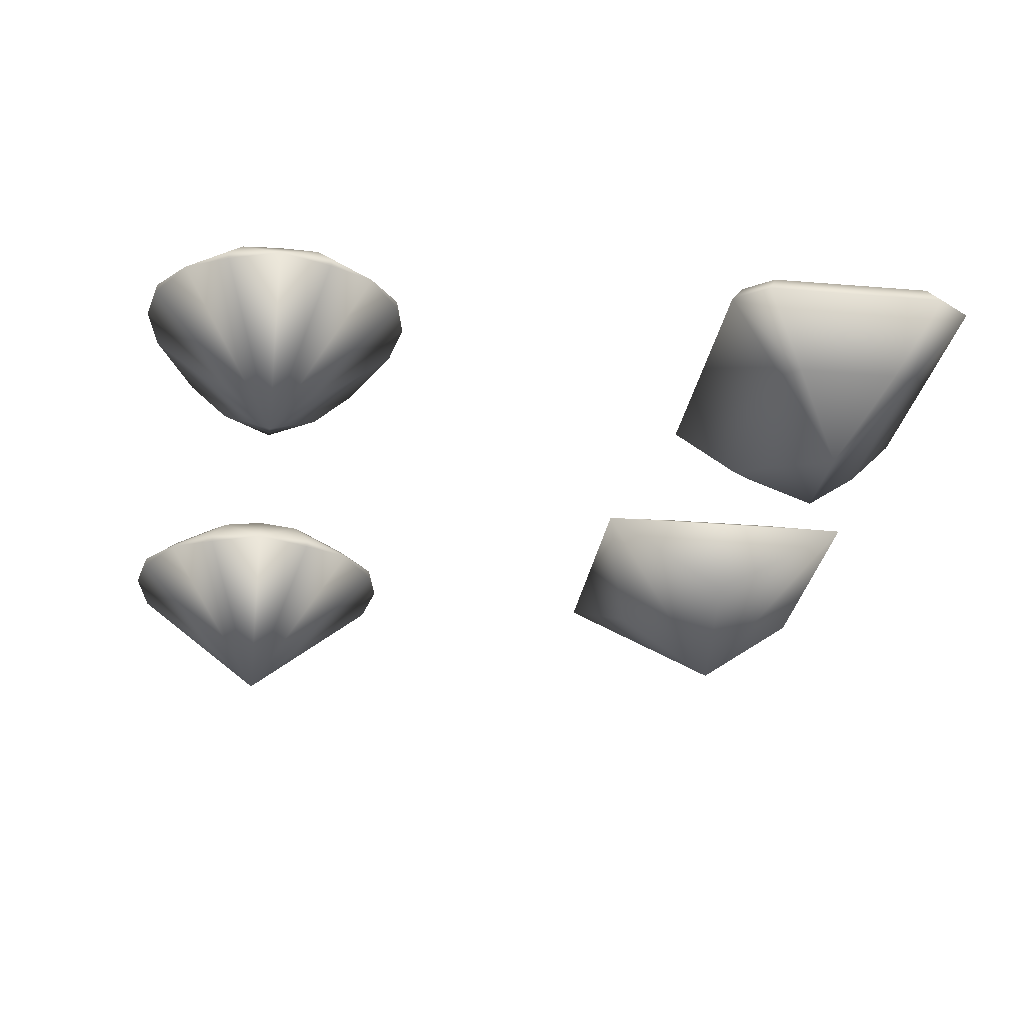
<metadata>
{"format":"obj","ext":"obj","renderer":"f3d","projection":"perspective","resolution":1024,"background":"white","views":[{"elev":-26.7,"azim":-7.6,"up":"+Z"}]}
</metadata>
<code>
v  -0.8308 -0.9325 0.2526
v  -0.7609 -1.198 0.2526
v  -0.7547 -1.007 0.2199
v  -0.8308 -1.367 0.2526
v  -0.6956 -1.324 0.205
v  -0.7609 -1.198 0.2526
v  -0.8308 -1.367 0.2526
v  -0.9997 -1.437 0.2526
v  -0.8738 -1.502 0.205
v  -1.168 -1.367 0.2526
v  -1.126 -1.502 0.205
v  -0.9997 -1.437 0.2526
v  -1.238 -1.198 0.2526
v  -1.304 -1.324 0.205
v  -1.168 -1.367 0.2526
v  -1.168 -0.9324 0.2526
v  -1.244 -1.007 0.2199
v  -1.238 -1.198 0.2526
v  -1.168 -1.367 0.2526
v  -1.304 -1.324 0.205
v  -1.315 -1.513 0.09919
v  -1.126 -1.502 0.205
v  -1.238 -1.198 0.2526
v  -1.244 -1.007 0.2199
v  -1.445 -1.198 0.09919
v  -1.304 -1.324 0.205
v  -0.7609 -1.198 0.2526
v  -0.6956 -1.324 0.205
v  -0.5541 -1.198 0.09919
v  -0.7547 -1.007 0.2199
v  -0.8308 -1.367 0.2526
v  -0.8738 -1.502 0.205
v  -0.6846 -1.513 0.09919
v  -0.6956 -1.324 0.205
v  -0.9997 -1.437 0.2526
v  -1.126 -1.502 0.205
v  -0.9997 -1.644 0.09919
v  -0.8738 -1.502 0.205
v  -1.126 -1.502 0.205
v  -1.17 -1.61 0.1105
v  -0.9997 -1.644 0.09919
v  -0.8738 -1.502 0.205
v  -0.9997 -1.644 0.09919
v  -0.8292 -1.61 0.1105
v  -0.8738 -1.502 0.205
v  -0.8292 -1.61 0.1105
v  -0.6846 -1.513 0.09919
v  -0.6956 -1.324 0.205
v  -0.6846 -1.513 0.09919
v  -0.588 -1.369 0.1105
v  -0.6956 -1.324 0.205
v  -0.588 -1.369 0.1105
v  -0.5541 -1.198 0.09919
v  -0.7547 -1.007 0.2199
v  -0.5541 -1.198 0.09919
v  -0.588 -1.028 0.1105
v  -1.244 -1.007 0.2199
v  -1.411 -1.028 0.1105
v  -1.445 -1.198 0.09919
v  -1.304 -1.324 0.205
v  -1.445 -1.198 0.09919
v  -1.411 -1.369 0.1105
v  -1.304 -1.324 0.205
v  -1.411 -1.369 0.1105
v  -1.315 -1.513 0.09919
v  -1.126 -1.502 0.205
v  -1.315 -1.513 0.09919
v  -1.17 -1.61 0.1105
v  -1.445 -1.198 0.09919
v  -1.411 -1.028 0.1105
v  -1.411 -1.028 0.08281
v  -1.445 -1.198 0.09919
v  -1.411 -1.369 0.08281
v  -1.411 -1.369 0.1105
v  -1.315 -1.513 0.09919
v  -1.411 -1.369 0.1105
v  -1.411 -1.369 0.08281
v  -1.315 -1.513 0.09919
v  -1.17 -1.61 0.08281
v  -1.17 -1.61 0.1105
v  -0.9997 -1.644 0.09919
v  -1.17 -1.61 0.1105
v  -1.17 -1.61 0.08281
v  -0.9997 -1.644 0.09919
v  -0.8292 -1.61 0.08281
v  -0.8292 -1.61 0.1105
v  -0.6846 -1.513 0.09919
v  -0.8292 -1.61 0.1105
v  -0.8292 -1.61 0.08281
v  -0.6846 -1.513 0.09919
v  -0.588 -1.369 0.08281
v  -0.588 -1.369 0.1105
v  -0.5541 -1.198 0.09919
v  -0.588 -1.369 0.1105
v  -0.588 -1.369 0.08281
v  -0.5541 -1.198 0.09919
v  -0.588 -1.028 0.08281
v  -0.588 -1.028 0.1105
v  -0.8308 -0.9325 0.2526
v  -0.8308 -1.367 0.2526
v  -0.7609 -1.198 0.2526
v  -1.168 -1.367 0.2526
v  -0.9997 -1.437 0.2526
v  -0.8308 -1.367 0.2526
v  -1.168 -0.9324 0.2526
v  -1.238 -1.198 0.2526
v  -1.168 -1.367 0.2526
v  -0.8308 -0.9325 0.2526
v  -0.9996 -0.686 0.2526
v  -1.168 -0.9324 0.2526
v  -0.8308 -0.9325 0.2526
v  -1.168 -0.9324 0.2526
v  -1.168 -1.367 0.2526
v  -0.8308 -1.367 0.2526
v  -1.244 -1.007 0.2199
v  -1.29 -0.7212 0.0869
v  -1.411 -1.028 0.1105
v  -1.29 -0.7212 0.0869
v  -1.073 -0.5731 0.2008
v  -1.169 -0.5467 0.1145
v  -1.169 -0.5467 0.1145
v  -1.073 -0.5731 0.2008
v  -0.9996 -0.3723 0.09667
v  -0.8306 -0.5468 0.1141
v  -0.9996 -0.3723 0.09667
v  -0.9265 -0.5731 0.2008
v  -0.7094 -0.7213 0.0864
v  -0.8306 -0.5468 0.1141
v  -0.9265 -0.5731 0.2008
v  -0.7547 -1.007 0.2199
v  -0.588 -1.028 0.1105
v  -0.7094 -0.7213 0.0864
v  -1.411 -1.028 0.1105
v  -1.29 -0.7212 0.0869
v  -1.411 -1.028 0.08281
v  -0.588 -1.028 0.1105
v  -0.588 -1.028 0.08281
v  -0.7094 -0.7213 0.0864
v  -1.29 -0.7212 0.0869
v  -1.169 -0.5467 0.1145
v  -1.169 -0.5467 0.07237
v  -1.169 -0.5467 0.1145
v  -0.9996 -0.3723 0.09667
v  -1.169 -0.5467 0.07237
v  -0.8306 -0.5468 0.1141
v  -0.8306 -0.5468 0.07197
v  -0.9996 -0.3723 0.09667
v  -0.7094 -0.7213 0.0864
v  -0.8306 -0.5468 0.07197
v  -0.8306 -0.5468 0.1141
v  -0.9996 -0.686 0.2526
v  -0.9265 -0.5731 0.2008
v  -0.9996 -0.3723 0.09667
v  -1.073 -0.5731 0.2008
v  -1.168 -0.9324 0.2526
v  -1.073 -0.5731 0.2008
v  -1.29 -0.7212 0.0869
v  -1.244 -1.007 0.2199
v  -0.8308 -0.9325 0.2526
v  -0.7547 -1.007 0.2199
v  -0.7094 -0.7213 0.0864
v  -0.9265 -0.5731 0.2008
v  -1.168 -0.9324 0.2526
v  -0.9996 -0.686 0.2526
v  -1.073 -0.5731 0.2008
v  -0.8308 -0.9325 0.2526
v  -0.9265 -0.5731 0.2008
v  -0.9996 -0.686 0.2526
v  -0.5541 -1.198 0.09919
v  -0.588 -1.369 0.08281
v  -0.9996 -1.203 -0.329
v  -0.9997 -1.644 0.09919
v  -1.17 -1.61 0.08281
v  -0.9996 -1.203 -0.329
v  -1.445 -1.198 0.09919
v  -1.411 -1.028 0.08281
v  -0.9996 -1.203 -0.329
v  -0.6846 -1.513 0.09919
v  -0.8292 -1.61 0.08281
v  -0.9996 -1.203 -0.329
v  -1.315 -1.513 0.09919
v  -1.411 -1.369 0.08281
v  -0.9996 -1.203 -0.329
v  -1.411 -1.369 0.08281
v  -1.445 -1.198 0.09919
v  -0.9996 -1.203 -0.329
v  -1.17 -1.61 0.08281
v  -1.315 -1.513 0.09919
v  -0.9996 -1.203 -0.329
v  -0.8292 -1.61 0.08281
v  -0.9997 -1.644 0.09919
v  -0.9996 -1.203 -0.329
v  -0.588 -1.369 0.08281
v  -0.6846 -1.513 0.09919
v  -0.9996 -1.203 -0.329
v  -0.588 -1.028 0.08281
v  -0.5541 -1.198 0.09919
v  -0.9996 -1.203 -0.329
v  -1.411 -1.028 0.08281
v  -1.29 -0.7212 0.0869
v  -0.9996 -1.203 -0.329
v  -0.7094 -0.7213 0.0864
v  -0.588 -1.028 0.08281
v  -0.9996 -1.203 -0.329
v  -1.29 -0.7212 0.0869
v  -1.169 -0.5467 0.07237
v  -0.9996 -1.203 -0.329
v  -1.169 -0.5467 0.07237
v  -0.9996 -0.3723 0.09667
v  -0.9996 -1.203 -0.329
v  -0.9996 -0.3723 0.09667
v  -0.8306 -0.5468 0.07197
v  -0.9996 -1.203 -0.329
v  -0.8306 -0.5468 0.07197
v  -0.7094 -0.7213 0.0864
v  -0.9996 -1.203 -0.329
v  0.6898 -0.6252 0.2628
v  0.6898 -1.375 0.2628
v  1.3 -1.375 0.2628
v  1.3 -0.6252 0.2628
v  0.6898 -0.6252 0.2628
v  1.3 -0.6252 0.2628
v  1.217 -0.5606 0.2628
v  0.773 -0.5606 0.2628
v  1.3 -1.375 0.2628
v  0.6898 -1.375 0.2628
v  0.773 -1.439 0.2628
v  1.217 -1.439 0.2628
v  0.6202 -0.5514 0.2144
v  0.6898 -0.6252 0.2628
v  0.773 -0.5606 0.2628
v  0.7223 -0.4742 0.2144
v  0.7223 -0.4742 0.2144
v  0.688 -0.4191 0.1423
v  0.573 -0.5044 0.1423
v  0.6202 -0.5514 0.2144
v  1.3 -0.6252 0.2628
v  1.37 -0.5514 0.2144
v  1.268 -0.4742 0.2144
v  1.217 -0.5606 0.2628
v  1.37 -0.5514 0.2144
v  1.417 -0.5044 0.1423
v  1.302 -0.4191 0.1423
v  1.268 -0.4742 0.2144
v  1.217 -1.439 0.2628
v  1.268 -1.526 0.2144
v  1.37 -1.449 0.2144
v  1.3 -1.375 0.2628
v  1.268 -1.526 0.2144
v  1.302 -1.581 0.1423
v  1.417 -1.496 0.1423
v  1.37 -1.449 0.2144
v  0.6898 -1.375 0.2628
v  0.6202 -1.449 0.2144
v  0.7223 -1.526 0.2144
v  0.773 -1.439 0.2628
v  0.6202 -1.449 0.2144
v  0.573 -1.496 0.1423
v  0.688 -1.581 0.1423
v  0.7223 -1.526 0.2144
v  1.217 -0.5606 0.2628
v  1.268 -0.4742 0.2144
v  0.7223 -0.4742 0.2144
v  0.773 -0.5606 0.2628
v  1.268 -0.4742 0.2144
v  1.302 -0.4191 0.1423
v  0.688 -0.4191 0.1423
v  0.7223 -0.4742 0.2144
v  0.773 -1.439 0.2628
v  0.7223 -1.526 0.2144
v  1.268 -1.526 0.2144
v  1.217 -1.439 0.2628
v  0.7223 -1.526 0.2144
v  0.688 -1.581 0.1423
v  1.302 -1.581 0.1423
v  1.268 -1.526 0.2144
v  1.3 -1.375 0.2628
v  1.37 -1.449 0.2144
v  1.37 -0.5514 0.2144
v  1.3 -0.6252 0.2628
v  1.37 -1.449 0.2144
v  1.417 -1.496 0.1423
v  1.417 -0.5044 0.1423
v  1.37 -0.5514 0.2144
v  0.6898 -0.6252 0.2628
v  0.6202 -0.5514 0.2144
v  0.6202 -1.449 0.2144
v  0.6898 -1.375 0.2628
v  0.6202 -0.5514 0.2144
v  0.573 -0.5044 0.1423
v  0.573 -1.496 0.1423
v  0.6202 -1.449 0.2144
v  1.227 -0.6346 -0.07703
v  0.995 -0.8312 -0.2963
v  1.164 -0.5877 -0.07703
v  1.417 -0.5044 0.1423
v  1.227 -0.6346 -0.07703
v  1.164 -0.5877 -0.07703
v  1.302 -0.4191 0.1423
v  1.164 -0.5877 -0.07703
v  0.995 -0.8312 -0.2963
v  0.8261 -0.5877 -0.07703
v  1.302 -0.4191 0.1423
v  1.164 -0.5877 -0.07703
v  0.8261 -0.5877 -0.07703
v  0.688 -0.4191 0.1423
v  0.8261 -0.5877 -0.07703
v  0.995 -0.8312 -0.2963
v  0.7629 -0.6346 -0.07703
v  0.688 -0.4191 0.1423
v  0.8261 -0.5877 -0.07703
v  0.7629 -0.6346 -0.07703
v  0.573 -0.5044 0.1423
v  0.573 -0.5044 0.1423
v  0.7629 -0.6346 -0.07703
v  0.7629 -1.365 -0.07703
v  0.573 -1.496 0.1423
v  0.7629 -0.6346 -0.07703
v  0.995 -0.8312 -0.2963
v  0.995 -1.169 -0.2963
v  0.7629 -1.365 -0.07703
v  0.7629 -1.365 -0.07703
v  0.995 -1.169 -0.2963
v  0.8261 -1.412 -0.07703
v  0.573 -1.496 0.1423
v  0.7629 -1.365 -0.07703
v  0.8261 -1.412 -0.07703
v  0.688 -1.581 0.1423
v  0.8261 -1.412 -0.07703
v  0.995 -1.169 -0.2963
v  1.164 -1.412 -0.07703
v  0.688 -1.581 0.1423
v  0.8261 -1.412 -0.07703
v  1.164 -1.412 -0.07703
v  1.302 -1.581 0.1423
v  1.164 -1.412 -0.07703
v  0.995 -1.169 -0.2963
v  1.227 -1.365 -0.07703
v  1.302 -1.581 0.1423
v  1.164 -1.412 -0.07703
v  1.227 -1.365 -0.07703
v  1.417 -1.496 0.1423
v  1.417 -1.496 0.1423
v  1.227 -1.365 -0.07703
v  1.227 -0.6346 -0.07703
v  1.417 -0.5044 0.1423
v  1.227 -1.365 -0.07703
v  0.995 -1.169 -0.2963
v  0.995 -0.8312 -0.2963
v  1.227 -0.6346 -0.07703
v  1.372 0.785 0.3419
v  1.507 0.4932 0.2672
v  1.507 1.507 0.2672
v  1.372 1.215 0.3419
v  1.507 1.507 0.2672
v  0.4932 1.507 0.2672
v  0.785 1.372 0.3419
v  1.215 1.372 0.3419
v  0.4932 0.4932 0.2672
v  0.6276 0.785 0.3419
v  0.6276 1.215 0.3419
v  0.4932 1.507 0.2672
v  1.507 0.4932 0.2672
v  1.215 0.6276 0.3419
v  0.785 0.6276 0.3419
v  0.4932 0.4932 0.2672
v  1.372 0.785 0.3419
v  1.311 1 0.3672
v  1.22 0.7802 0.3672
v  1.372 1.215 0.3419
v  1.311 1 0.3672
v  1.372 0.785 0.3419
v  1.372 1.215 0.3419
v  1.22 1.22 0.3672
v  1.311 1 0.3672
v  1.215 1.372 0.3419
v  1 1.311 0.3672
v  1.22 1.22 0.3672
v  0.785 1.372 0.3419
v  1 1.311 0.3672
v  1.215 1.372 0.3419
v  0.785 1.372 0.3419
v  0.7802 1.22 0.3672
v  1 1.311 0.3672
v  0.6276 1.215 0.3419
v  0.6892 1 0.3672
v  0.7802 1.22 0.3672
v  0.6276 0.785 0.3419
v  0.6892 1 0.3672
v  0.6276 1.215 0.3419
v  0.6276 0.785 0.3419
v  0.7802 0.7802 0.3672
v  0.6892 1 0.3672
v  0.785 0.6276 0.3419
v  1 0.6892 0.3672
v  0.7802 0.7802 0.3672
v  1.215 0.6276 0.3419
v  1 0.6892 0.3672
v  0.785 0.6276 0.3419
v  1.215 0.6276 0.3419
v  1.22 0.7802 0.3672
v  1 0.6892 0.3672
v  1.215 0.6276 0.3419
v  1.507 0.4932 0.2672
v  1.372 0.785 0.3419
v  1.22 0.7802 0.3672
v  1.372 1.215 0.3419
v  1.507 1.507 0.2672
v  1.215 1.372 0.3419
v  1.22 1.22 0.3672
v  0.785 1.372 0.3419
v  0.4932 1.507 0.2672
v  0.6276 1.215 0.3419
v  0.7802 1.22 0.3672
v  0.6276 0.785 0.3419
v  0.4932 0.4932 0.2672
v  0.785 0.6276 0.3419
v  0.7802 0.7802 0.3672
v  1.311 1 0.3672
v  1.22 1.22 0.3672
v  1.22 0.7802 0.3672
v  0.7802 1.22 0.3672
v  1.22 1.22 0.3672
v  1 1.311 0.3672
v  0.7802 1.22 0.3672
v  0.6892 1 0.3672
v  0.7802 0.7802 0.3672
v  1 0.6892 0.3672
v  1.22 0.7802 0.3672
v  0.7802 0.7802 0.3672
v  1.22 1.22 0.3672
v  0.7802 1.22 0.3672
v  0.7802 0.7802 0.3672
v  1.22 0.7802 0.3672
v  1.507 1.507 0.2672
v  1.507 0.4932 0.2672
v  1.37 1 0.01903
v  0.4932 0.4932 0.2672
v  0.4932 1.507 0.2672
v  0.63 1 0.01903
v  1.507 0.4932 0.2672
v  0.4932 0.4932 0.2672
v  1 0.63 0.01903
v  0.4932 1.507 0.2672
v  1.507 1.507 0.2672
v  1 1.37 0.01903
v  1.507 0.4932 0.2672
v  1 0.63 0.01903
v  1 1 -0.2353
v  1.507 0.4932 0.2672
v  1 1 -0.2353
v  1.37 1 0.01903
v  1 0.63 0.01903
v  0.4932 0.4932 0.2672
v  1 1 -0.2353
v  0.63 1 0.01903
v  1 1 -0.2353
v  0.4932 0.4932 0.2672
v  1.37 1 0.01903
v  1 1 -0.2353
v  1.507 1.507 0.2672
v  1 1.37 0.01903
v  1.507 1.507 0.2672
v  1 1 -0.2353
v  0.4932 1.507 0.2672
v  1 1.37 0.01903
v  1 1 -0.2353
v  0.4932 1.507 0.2672
v  1 1 -0.2353
v  0.63 1 0.01903
v  -1.204 1.214 0.265
v  -1.006 1.295 0.265
v  -1.153 1.372 0.2093
v  -0.809 1.213 0.265
v  -0.859 1.371 0.2093
v  -1.006 1.295 0.265
v  -0.809 1.213 0.265
v  -0.7273 1.016 0.265
v  -0.651 1.163 0.2093
v  -0.8091 0.8189 0.265
v  -0.6511 0.869 0.2093
v  -0.7273 1.016 0.265
v  -1.006 0.7372 0.265
v  -0.8592 0.6609 0.2093
v  -0.8091 0.8189 0.265
v  -1.204 0.819 0.265
v  -1.154 0.661 0.2093
v  -1.006 0.7372 0.265
v  -1.285 1.016 0.265
v  -1.362 0.8692 0.2093
v  -1.204 0.819 0.265
v  -1.204 1.214 0.265
v  -1.361 1.163 0.2093
v  -1.285 1.016 0.265
v  -0.8091 0.8189 0.265
v  -0.8592 0.6609 0.2093
v  -0.6382 0.648 0.08568
v  -0.6511 0.869 0.2093
v  -1.006 0.7372 0.265
v  -1.154 0.661 0.2093
v  -1.006 0.4956 0.08568
v  -0.8592 0.6609 0.2093
v  -1.204 0.819 0.265
v  -1.362 0.8692 0.2093
v  -1.374 0.6482 0.08568
v  -1.154 0.661 0.2093
v  -1.285 1.016 0.265
v  -1.361 1.163 0.2093
v  -1.527 1.016 0.08568
v  -1.362 0.8692 0.2093
v  -1.204 1.214 0.265
v  -1.153 1.372 0.2093
v  -1.374 1.384 0.08568
v  -1.361 1.163 0.2093
v  -1.006 1.295 0.265
v  -0.859 1.371 0.2093
v  -1.006 1.537 0.08568
v  -1.153 1.372 0.2093
v  -0.809 1.213 0.265
v  -0.651 1.163 0.2093
v  -0.6381 1.384 0.08568
v  -0.859 1.371 0.2093
v  -0.7273 1.016 0.265
v  -0.6511 0.869 0.2093
v  -0.4857 1.016 0.08568
v  -0.651 1.163 0.2093
v  -0.6511 0.869 0.2093
v  -0.5253 0.8169 0.09893
v  -0.4857 1.016 0.08568
v  -0.651 1.163 0.2093
v  -0.4857 1.016 0.08568
v  -0.5252 1.215 0.09893
v  -0.651 1.163 0.2093
v  -0.5252 1.215 0.09893
v  -0.6381 1.384 0.08568
v  -0.859 1.371 0.2093
v  -0.6381 1.384 0.08568
v  -0.8069 1.497 0.09893
v  -0.859 1.371 0.2093
v  -0.8069 1.497 0.09893
v  -1.006 1.537 0.08568
v  -1.153 1.372 0.2093
v  -1.006 1.537 0.08568
v  -1.205 1.497 0.09893
v  -1.153 1.372 0.2093
v  -1.205 1.497 0.09893
v  -1.374 1.384 0.08568
v  -1.361 1.163 0.2093
v  -1.374 1.384 0.08568
v  -1.487 1.216 0.09893
v  -1.361 1.163 0.2093
v  -1.487 1.216 0.09893
v  -1.527 1.016 0.08568
v  -1.362 0.8692 0.2093
v  -1.527 1.016 0.08568
v  -1.487 0.8171 0.09893
v  -1.362 0.8692 0.2093
v  -1.487 0.8171 0.09893
v  -1.374 0.6482 0.08568
v  -1.154 0.661 0.2093
v  -1.374 0.6482 0.08568
v  -1.206 0.5353 0.09893
v  -1.154 0.661 0.2093
v  -1.206 0.5353 0.09893
v  -1.006 0.4956 0.08568
v  -0.8592 0.6609 0.2093
v  -1.006 0.4956 0.08568
v  -0.8072 0.5352 0.09893
v  -0.8592 0.6609 0.2093
v  -0.8072 0.5352 0.09893
v  -0.6382 0.648 0.08568
v  -0.6511 0.869 0.2093
v  -0.6382 0.648 0.08568
v  -0.5253 0.8169 0.09893
v  -1.006 0.4956 0.08568
v  -1.206 0.5353 0.09893
v  -1.206 0.5353 0.06655
v  -1.006 0.4956 0.08568
v  -0.8071 0.5352 0.06655
v  -0.8072 0.5352 0.09893
v  -0.6382 0.648 0.08568
v  -0.8072 0.5352 0.09893
v  -0.8071 0.5352 0.06655
v  -0.6382 0.648 0.08568
v  -0.5253 0.8169 0.06655
v  -0.5253 0.8169 0.09893
v  -0.4857 1.016 0.08568
v  -0.5253 0.8169 0.09893
v  -0.5253 0.8169 0.06655
v  -0.4857 1.016 0.08568
v  -0.5253 1.215 0.06655
v  -0.5252 1.215 0.09893
v  -0.6381 1.384 0.08568
v  -0.5252 1.215 0.09893
v  -0.5253 1.215 0.06655
v  -0.6381 1.384 0.08568
v  -0.807 1.497 0.06655
v  -0.8069 1.497 0.09893
v  -1.006 1.537 0.08568
v  -0.8069 1.497 0.09893
v  -0.807 1.497 0.06655
v  -1.006 1.537 0.08568
v  -1.205 1.497 0.06655
v  -1.205 1.497 0.09893
v  -1.374 1.384 0.08568
v  -1.205 1.497 0.09893
v  -1.205 1.497 0.06655
v  -1.374 1.384 0.08568
v  -1.487 1.216 0.06655
v  -1.487 1.216 0.09893
v  -1.527 1.016 0.08568
v  -1.487 1.216 0.09893
v  -1.487 1.216 0.06655
v  -1.527 1.016 0.08568
v  -1.487 0.8171 0.06655
v  -1.487 0.8171 0.09893
v  -1.374 0.6482 0.08568
v  -1.487 0.8171 0.09893
v  -1.487 0.8171 0.06655
v  -1.374 0.6482 0.08568
v  -1.206 0.5353 0.06655
v  -1.206 0.5353 0.09893
v  -0.6382 0.648 0.08568
v  -0.8071 0.5352 0.06655
v  -1.006 1.016 -0.387
v  -0.6382 0.648 0.08568
v  -1.006 1.016 -0.387
v  -0.5253 0.8169 0.06655
v  -0.4857 1.016 0.08568
v  -0.5253 0.8169 0.06655
v  -1.006 1.016 -0.387
v  -0.4857 1.016 0.08568
v  -1.006 1.016 -0.387
v  -0.5253 1.215 0.06655
v  -0.6381 1.384 0.08568
v  -0.5253 1.215 0.06655
v  -1.006 1.016 -0.387
v  -0.6381 1.384 0.08568
v  -1.006 1.016 -0.387
v  -0.807 1.497 0.06655
v  -1.006 1.537 0.08568
v  -0.807 1.497 0.06655
v  -1.006 1.016 -0.387
v  -1.006 1.537 0.08568
v  -1.006 1.016 -0.387
v  -1.205 1.497 0.06655
v  -1.374 1.384 0.08568
v  -1.205 1.497 0.06655
v  -1.006 1.016 -0.387
v  -1.374 1.384 0.08568
v  -1.006 1.016 -0.387
v  -1.487 1.216 0.06655
v  -1.527 1.016 0.08568
v  -1.487 1.216 0.06655
v  -1.006 1.016 -0.387
v  -1.527 1.016 0.08568
v  -1.006 1.016 -0.387
v  -1.487 0.8171 0.06655
v  -1.374 0.6482 0.08568
v  -1.487 0.8171 0.06655
v  -1.006 1.016 -0.387
v  -1.374 0.6482 0.08568
v  -1.006 1.016 -0.387
v  -1.206 0.5353 0.06655
v  -1.006 0.4956 0.08568
v  -1.206 0.5353 0.06655
v  -1.006 1.016 -0.387
v  -1.006 0.4956 0.08568
v  -1.006 1.016 -0.387
v  -0.8071 0.5352 0.06655
v  -1.204 1.214 0.265
v  -1.285 1.016 0.265
v  -1.204 0.819 0.265
v  -1.204 1.214 0.265
v  -0.809 1.213 0.265
v  -1.006 1.295 0.265
v  -0.8091 0.8189 0.265
v  -0.7273 1.016 0.265
v  -0.809 1.213 0.265
v  -1.204 0.819 0.265
v  -1.006 0.7372 0.265
v  -0.8091 0.8189 0.265
v  -1.204 1.214 0.265
v  -1.204 0.819 0.265
v  -0.8091 0.8189 0.265
v  -0.809 1.213 0.265
g TeardropCut_Cube.003
f 1 2 3
f 4 5 6
f 7 8 9
f 10 11 12
f 13 14 15
f 16 17 18
f 19 20 21 22
f 23 24 25 26
f 27 28 29 30
f 31 32 33 34
f 35 36 37 38
f 39 40 41
f 42 43 44
f 45 46 47
f 48 49 50
f 51 52 53
f 54 55 56
f 57 58 59
f 60 61 62
f 63 64 65
f 66 67 68
f 69 70 71
f 72 73 74
f 75 76 77
f 78 79 80
f 81 82 83
f 84 85 86
f 87 88 89
f 90 91 92
f 93 94 95
f 96 97 98
f 99 100 101
f 102 103 104
f 105 106 107
f 108 109 110
f 111 112 113 114
f 115 116 117
f 118 119 120
f 121 122 123
f 124 125 126
f 127 128 129
f 130 131 132
f 133 134 135
f 136 137 138
f 139 140 141
f 142 143 144
f 145 146 147
f 148 149 150
f 151 152 153 154
f 155 156 157 158
f 159 160 161 162
f 163 164 165
f 166 167 168
f 169 170 171
f 172 173 174
f 175 176 177
f 178 179 180
f 181 182 183
f 184 185 186
f 187 188 189
f 190 191 192
f 193 194 195
f 196 197 198
f 199 200 201
f 202 203 204
f 205 206 207
f 208 209 210
f 211 212 213
f 214 215 216
g EmeraldCut_Cube.002
f 217 218 219 220
f 221 222 223 224
f 225 226 227 228
f 229 230 231 232
f 233 234 235 236
f 237 238 239 240
f 241 242 243 244
f 245 246 247 248
f 249 250 251 252
f 253 254 255 256
f 257 258 259 260
f 261 262 263 264
f 265 266 267 268
f 269 270 271 272
f 273 274 275 276
f 277 278 279 280
f 281 282 283 284
f 285 286 287 288
f 289 290 291 292
f 293 294 295
f 296 297 298 299
f 300 301 302
f 303 304 305 306
f 307 308 309
f 310 311 312 313
f 314 315 316 317
f 318 319 320 321
f 322 323 324
f 325 326 327 328
f 329 330 331
f 332 333 334 335
f 336 337 338
f 339 340 341 342
f 343 344 345 346
f 347 348 349 350
g PrincessCut_Cube.001
f 351 352 353 354
f 355 356 357 358
f 359 360 361 362
f 363 364 365 366
f 367 368 369
f 370 371 372
f 373 374 375
f 376 377 378
f 379 380 381
f 382 383 384
f 385 386 387
f 388 389 390
f 391 392 393
f 394 395 396
f 397 398 399
f 400 401 402
f 403 404 405 406
f 407 408 409 410
f 411 412 413 414
f 415 416 417 418
f 419 420 421
f 422 423 424
f 425 426 427
f 428 429 430
f 431 432 433 434
f 435 436 437
f 438 439 440
f 441 442 443
f 444 445 446
f 447 448 449
f 450 451 452
f 453 454 455
f 456 457 458
f 459 460 461
f 462 463 464
f 465 466 467
f 468 469 470
g RoundCut_Cube
f 471 472 473
f 474 475 476
f 477 478 479
f 480 481 482
f 483 484 485
f 486 487 488
f 489 490 491
f 492 493 494
f 495 496 497 498
f 499 500 501 502
f 503 504 505 506
f 507 508 509 510
f 511 512 513 514
f 515 516 517 518
f 519 520 521 522
f 523 524 525 526
f 527 528 529
f 530 531 532
f 533 534 535
f 536 537 538
f 539 540 541
f 542 543 544
f 545 546 547
f 548 549 550
f 551 552 553
f 554 555 556
f 557 558 559
f 560 561 562
f 563 564 565
f 566 567 568
f 569 570 571
f 572 573 574
f 575 576 577
f 578 579 580
f 581 582 583
f 584 585 586
f 587 588 589
f 590 591 592
f 593 594 595
f 596 597 598
f 599 600 601
f 602 603 604
f 605 606 607
f 608 609 610
f 611 612 613
f 614 615 616
f 617 618 619
f 620 621 622
f 623 624 625
f 626 627 628
f 629 630 631
f 632 633 634
f 635 636 637
f 638 639 640
f 641 642 643
f 644 645 646
f 647 648 649
f 650 651 652
f 653 654 655
f 656 657 658
f 659 660 661
f 662 663 664
f 665 666 667
f 668 669 670
f 671 672 673
f 674 675 676
f 677 678 679
f 680 681 682
f 683 684 685 686

</code>
